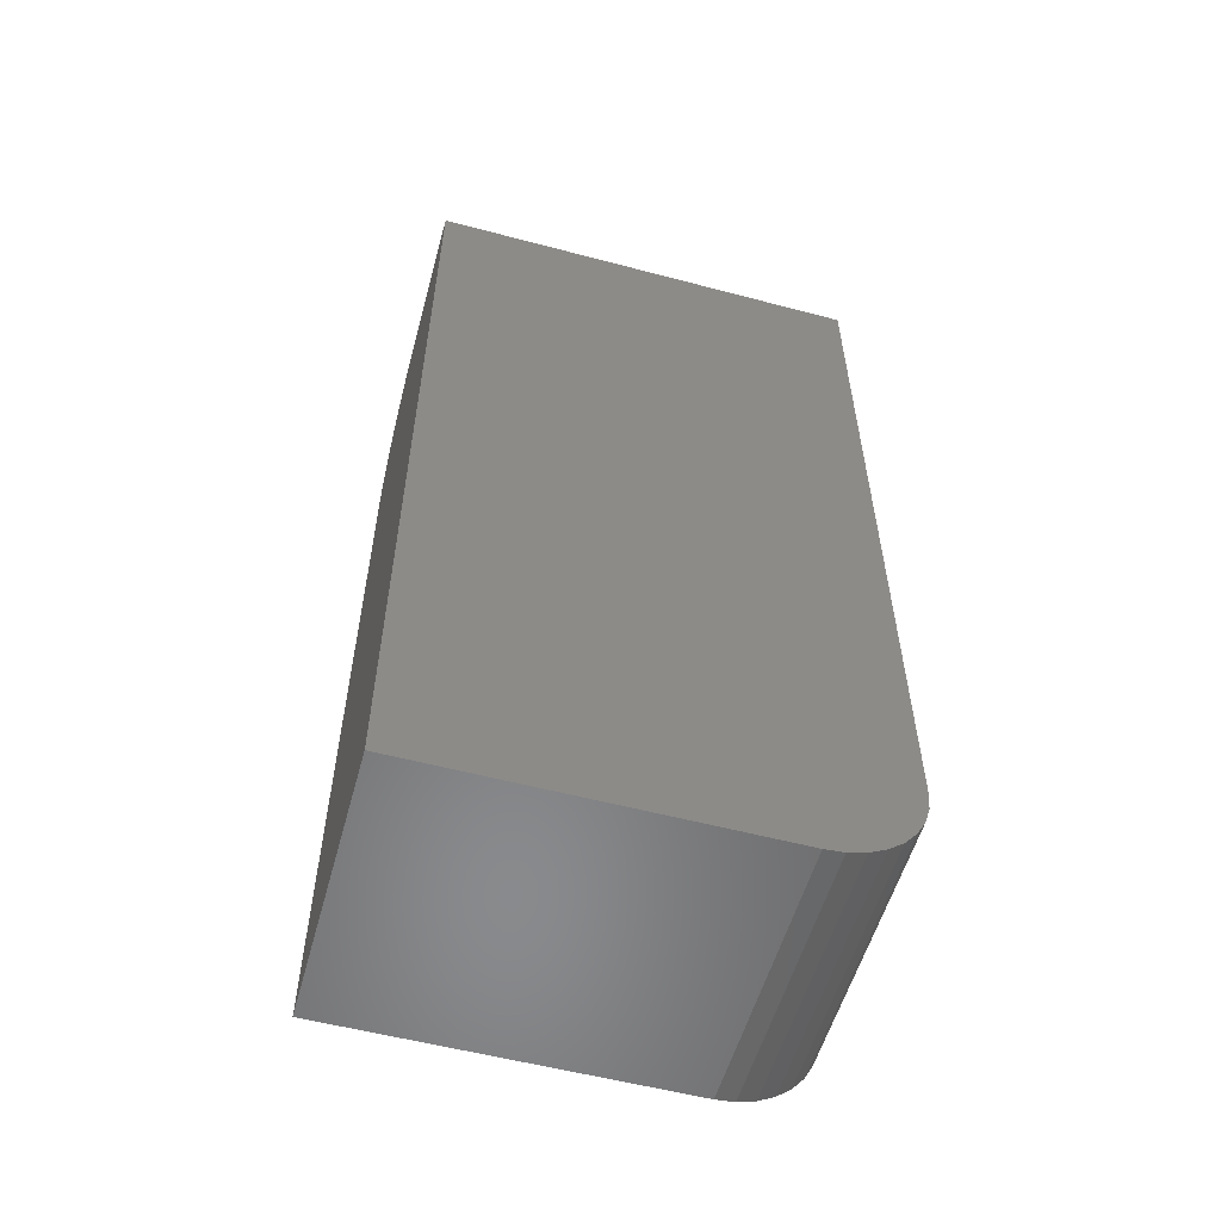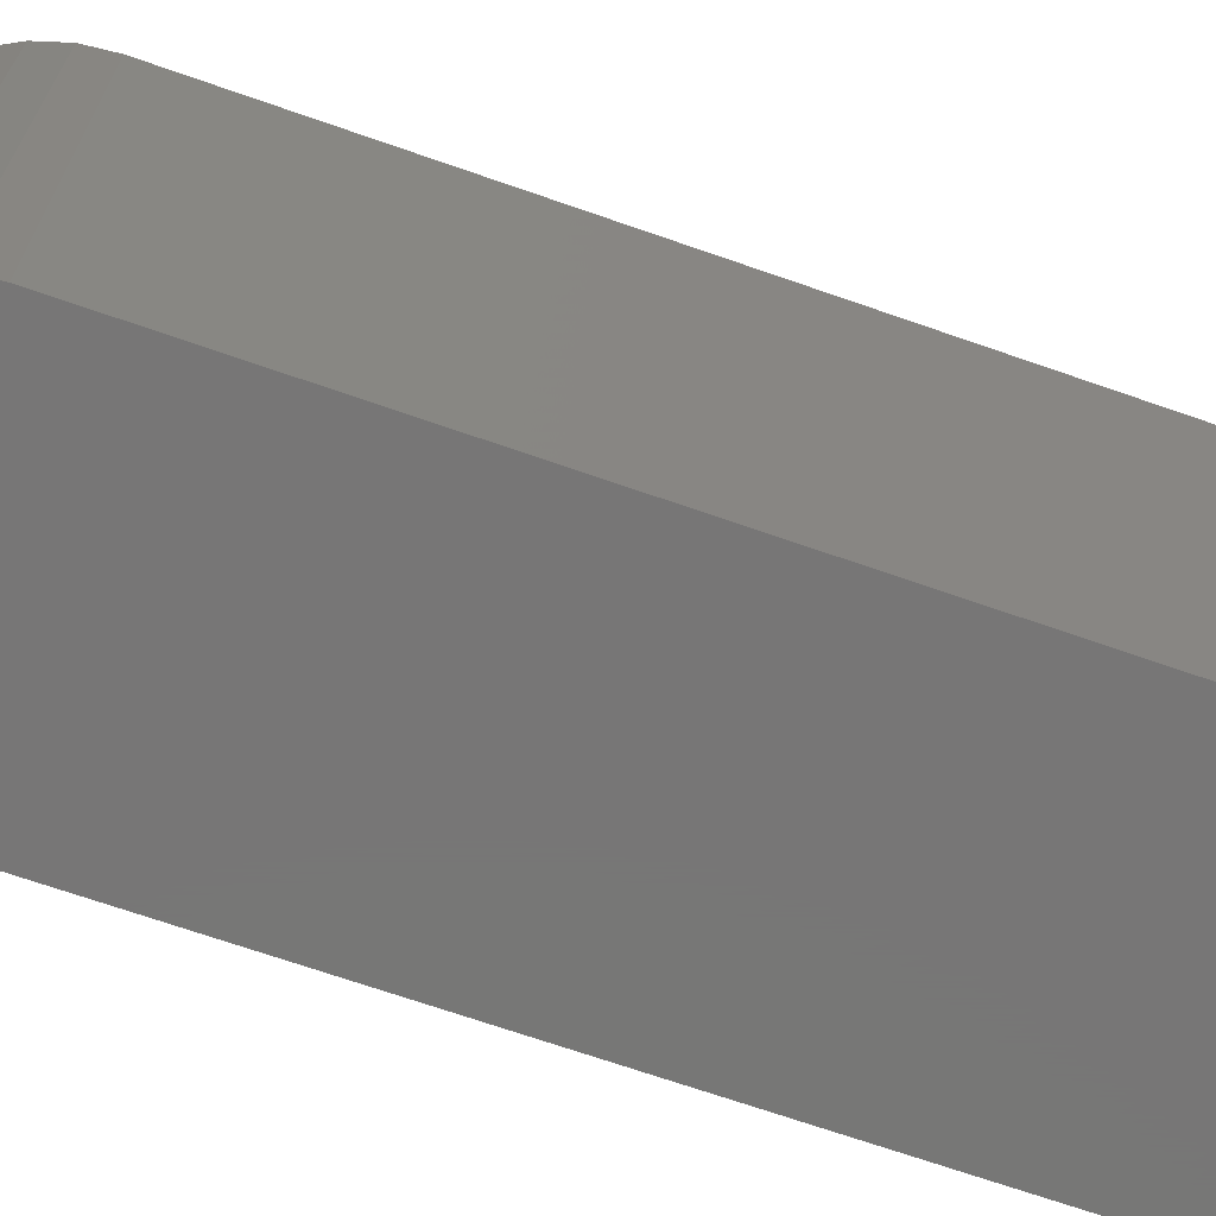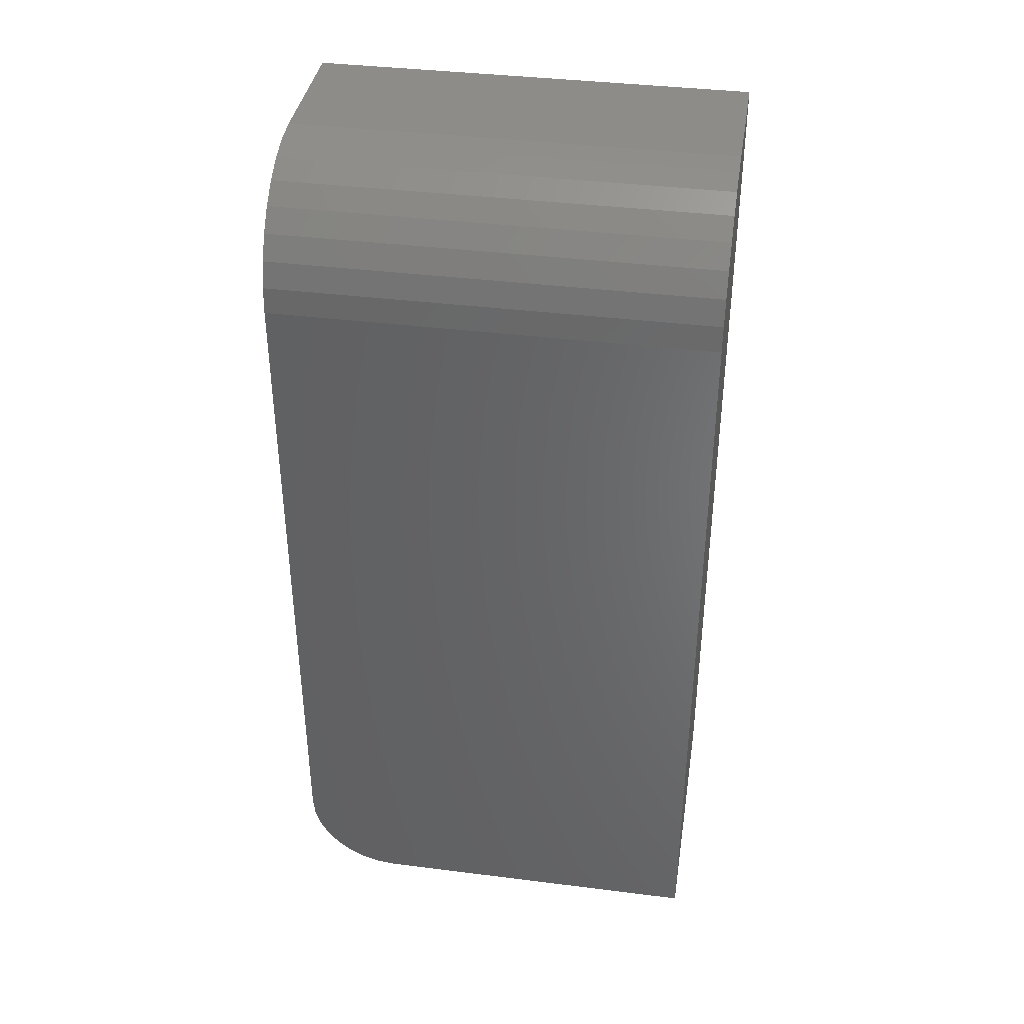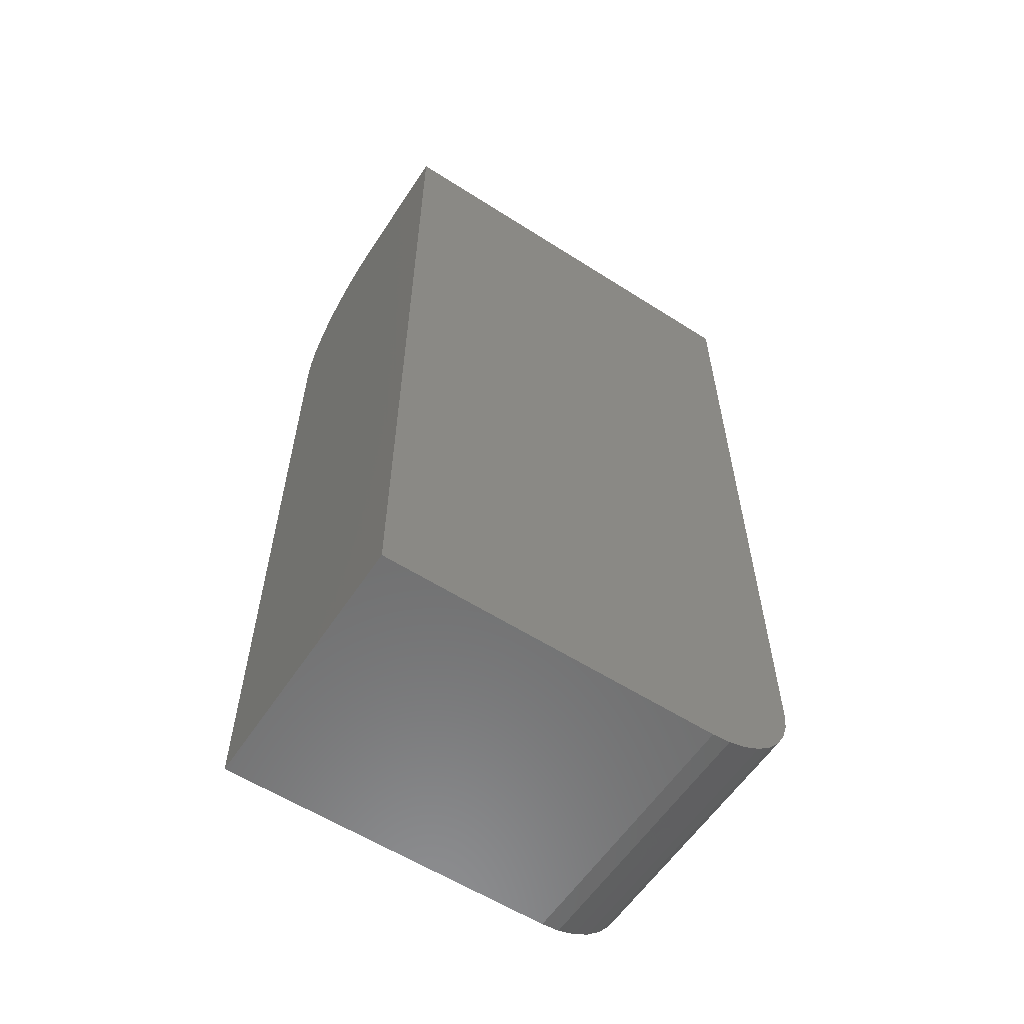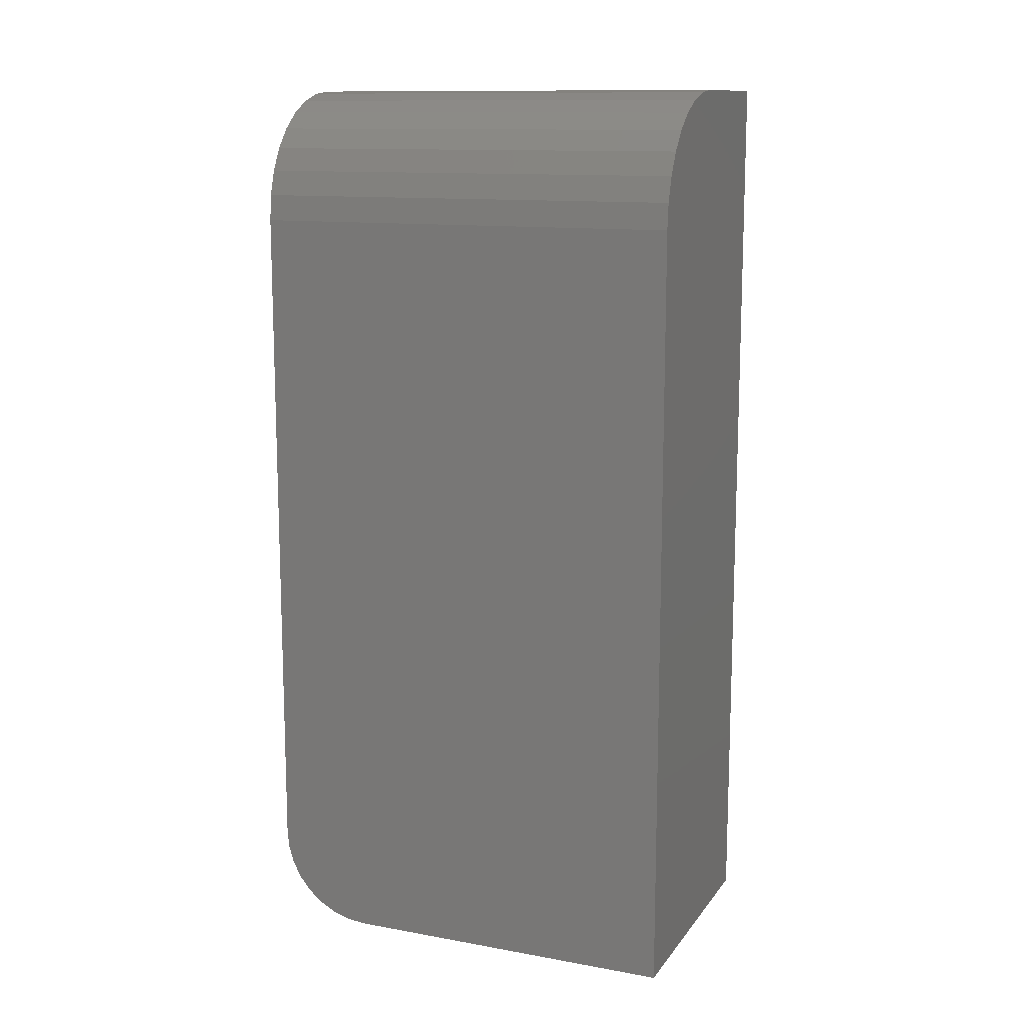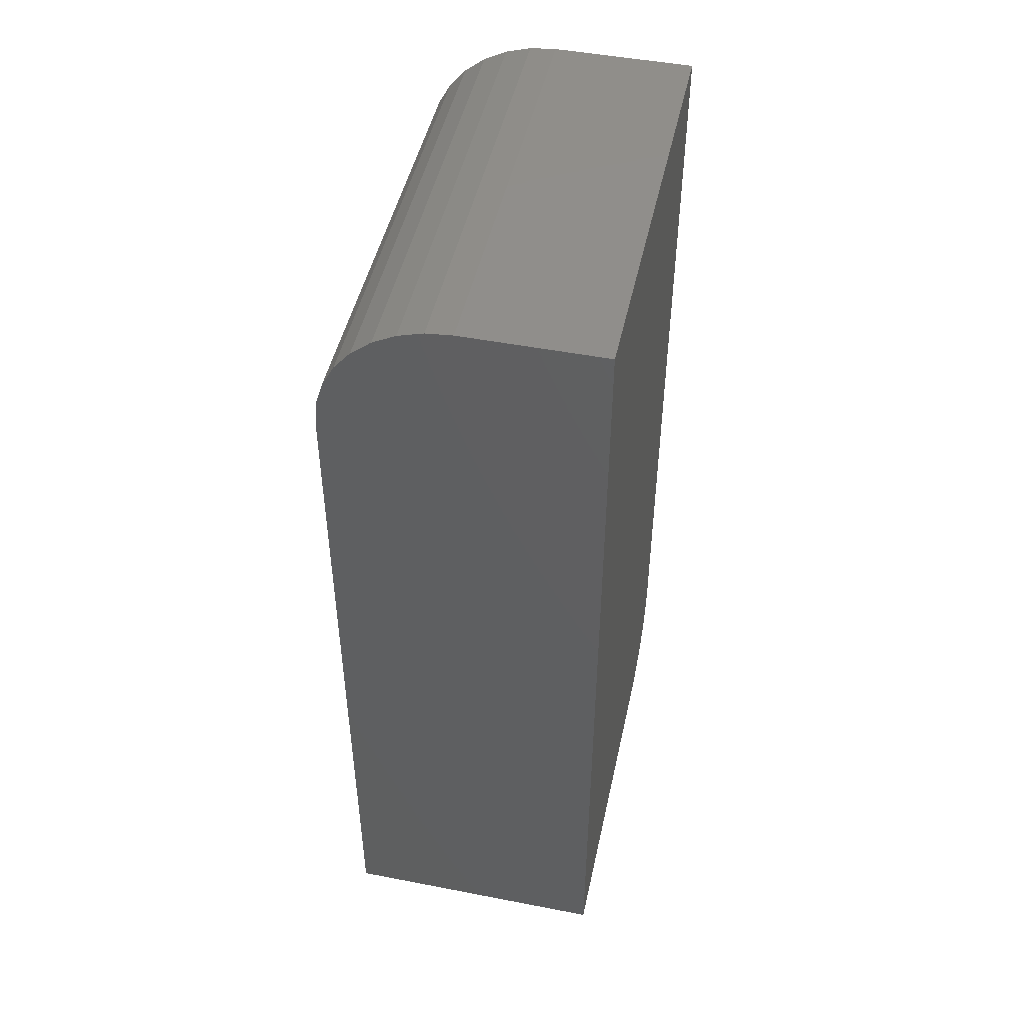
<metadata>
{"format":"stl","ext":"stl","renderer":"f3d","projection":"perspective","resolution":1024,"background":"white","views":[{"elev":-55.9,"azim":-105.5,"up":"+Z"},{"elev":-69.1,"azim":70.7,"up":"+Y"},{"elev":38.5,"azim":99.0,"up":"+Z"},{"elev":-58.9,"azim":-123.3,"up":"+Z"},{"elev":12.4,"azim":112.7,"up":"+Z"},{"elev":47.7,"azim":-167.7,"up":"+Z"}]}
</metadata>
<code>
# stl→obj: 40 verts, 76 faces
v 0.02788 -0.02344 0.07812
v 0.02788 -0.02194 0.06288
v 0.02788 -0.01749 0.04823
v 0.02788 -0.01027 0.03472
v 0.02788 -0.0005552 0.02288
v 0.02788 0.01128 0.01317
v 0.02788 0.02479 0.005947
v 0.02788 0.03945 0.001501
v 0.02788 0.05469 0
v 0.02788 0.3359 0
v 0.02788 0.3359 0.6406
v 0.02788 -0.02344 0.6406
v -0.1953 -0.02344 0.75
v -0.1953 -0.02344 0.07812
v 0.02578 -0.02344 0.662
v 0.01955 -0.02344 0.6825
v 0.009445 -0.02344 0.7014
v -0.004157 -0.02344 0.718
v -0.02073 -0.02344 0.7316
v -0.03964 -0.02344 0.7417
v -0.06016 -0.02344 0.7479
v -0.0815 -0.02344 0.75
v -0.1953 0.3359 0.75
v -0.0815 0.3359 0.75
v -0.06016 0.3359 0.7479
v -0.03964 0.3359 0.7417
v -0.02073 0.3359 0.7316
v -0.004157 0.3359 0.718
v 0.009445 0.3359 0.7014
v 0.01955 0.3359 0.6825
v 0.02578 0.3359 0.662
v -0.1953 0.3359 0
v -0.1953 0.05469 0
v -0.1953 0.03945 0.001501
v -0.1953 0.02479 0.005947
v -0.1953 0.01128 0.01317
v -0.1953 -0.0005552 0.02288
v -0.1953 -0.01027 0.03472
v -0.1953 -0.01749 0.04823
v -0.1953 -0.02194 0.06288
f 1 2 3
f 1 3 4
f 1 4 5
f 1 5 6
f 1 6 7
f 1 7 8
f 1 8 9
f 1 9 10
f 1 10 11
f 1 11 12
f 13 14 1
f 13 1 12
f 13 12 15
f 13 15 16
f 13 16 17
f 13 17 18
f 13 18 19
f 13 19 20
f 13 20 21
f 13 21 22
f 13 22 23
f 23 22 24
f 23 24 25
f 23 25 26
f 23 26 27
f 23 27 28
f 23 28 29
f 23 29 30
f 23 30 31
f 23 31 11
f 23 11 10
f 23 10 32
f 12 11 15
f 15 11 31
f 15 31 16
f 16 31 30
f 16 30 17
f 17 30 29
f 17 29 18
f 18 29 28
f 18 28 19
f 19 28 27
f 19 27 20
f 20 27 26
f 20 26 21
f 21 26 25
f 21 25 22
f 22 25 24
f 33 32 9
f 9 32 10
f 33 34 32
f 14 13 23
f 14 23 32
f 14 32 34
f 14 34 35
f 14 35 36
f 14 36 37
f 14 37 38
f 14 38 39
f 14 39 40
f 33 9 34
f 34 9 8
f 34 8 35
f 35 8 7
f 35 7 36
f 36 7 6
f 36 6 37
f 37 6 5
f 37 5 38
f 38 5 4
f 38 4 39
f 39 4 3
f 39 3 40
f 40 3 2
f 40 2 14
f 14 2 1

</code>
